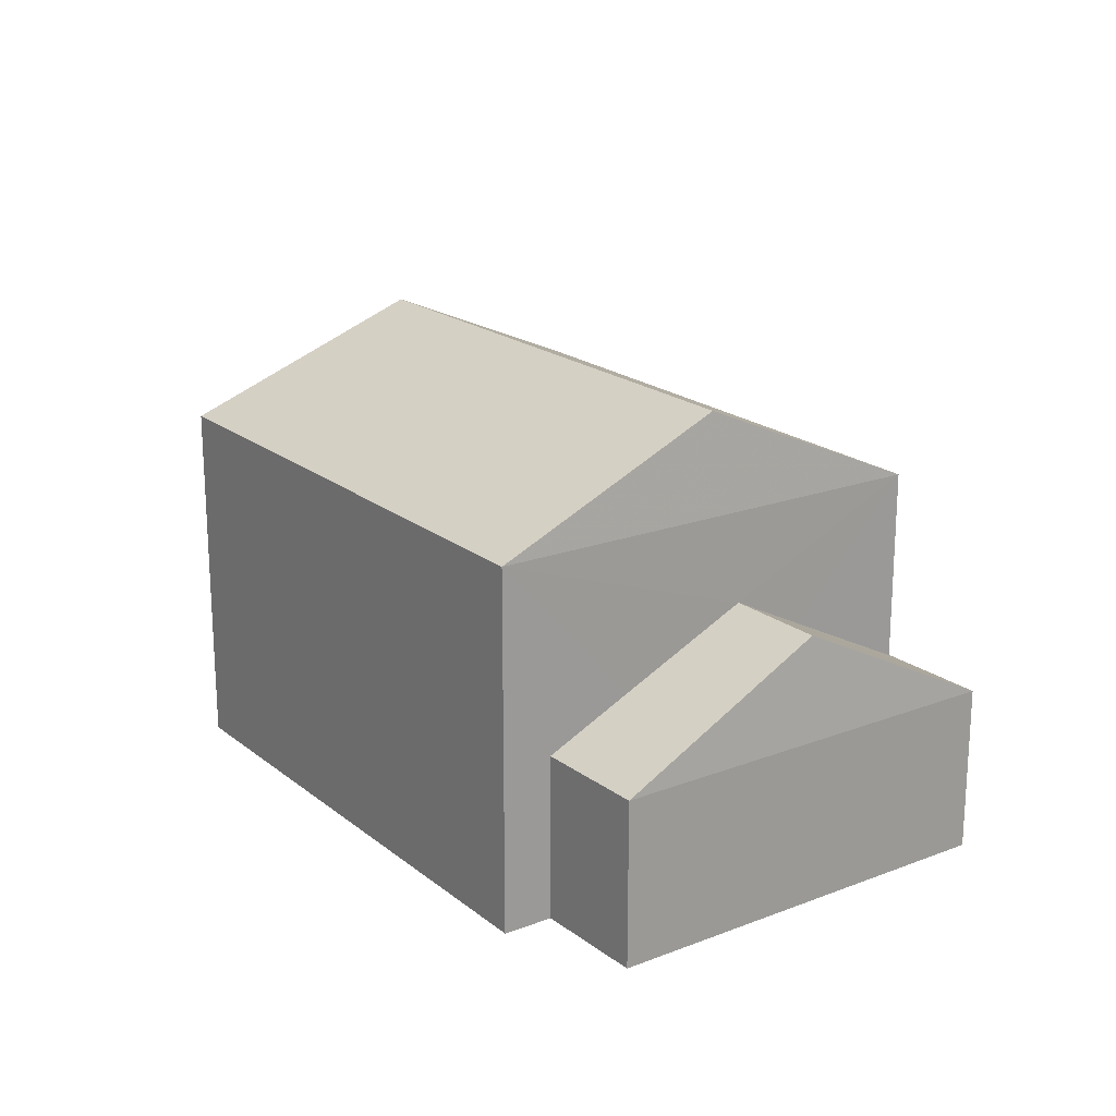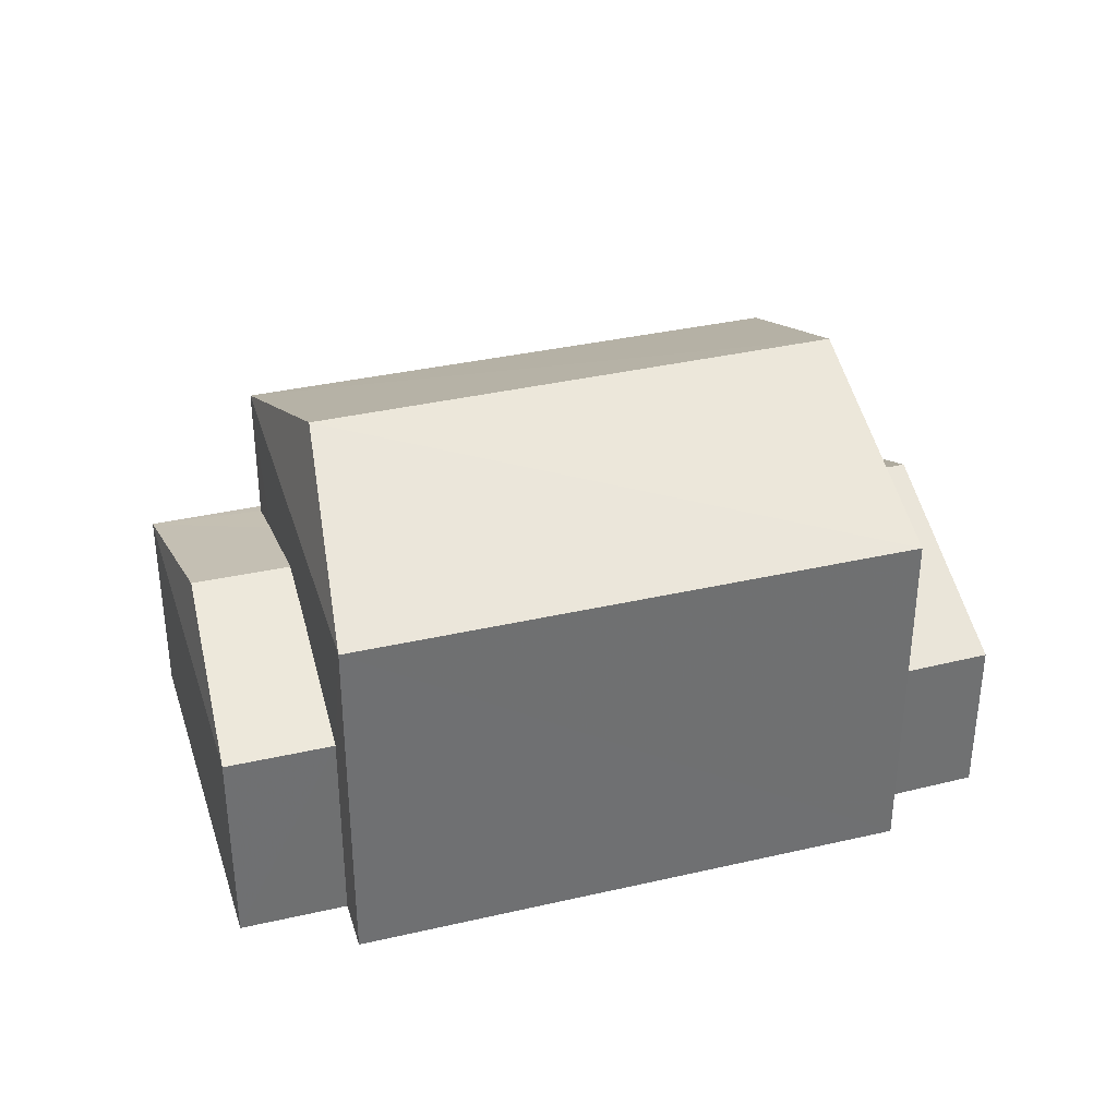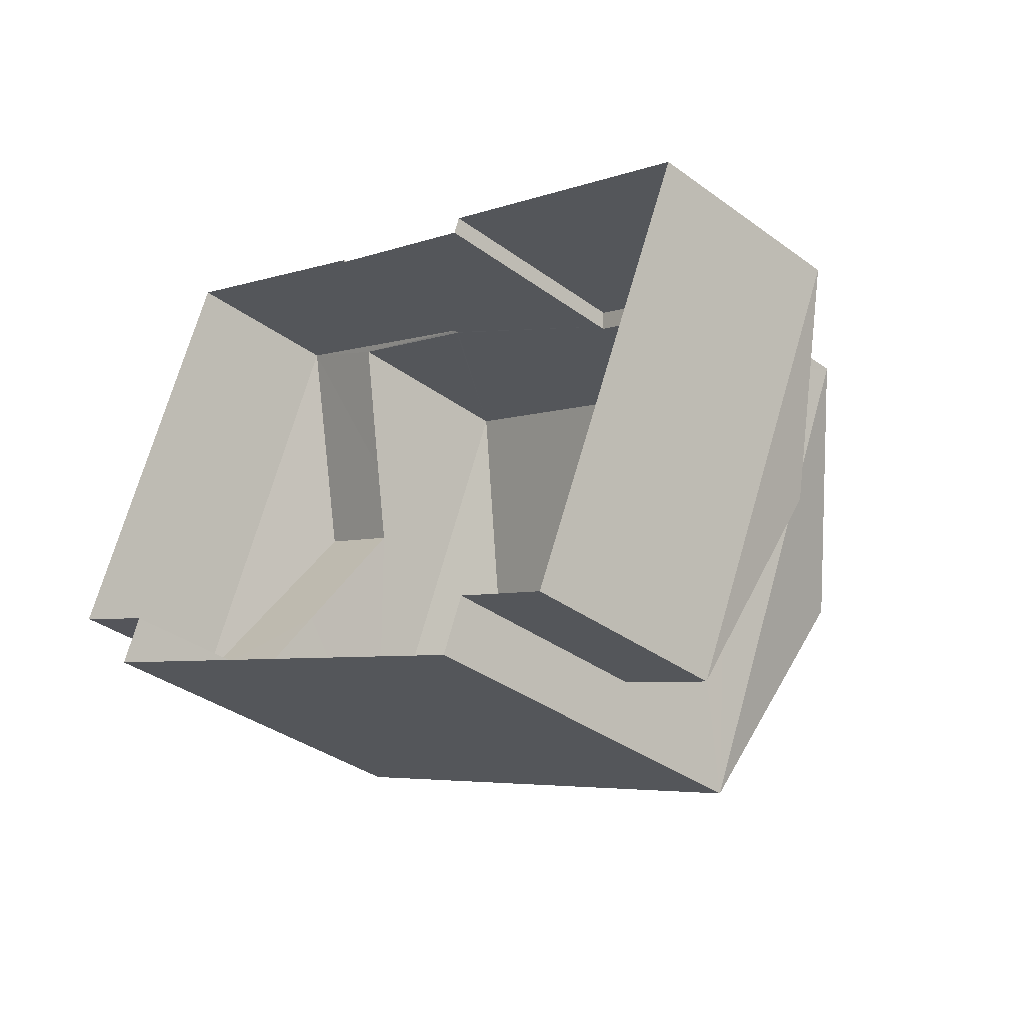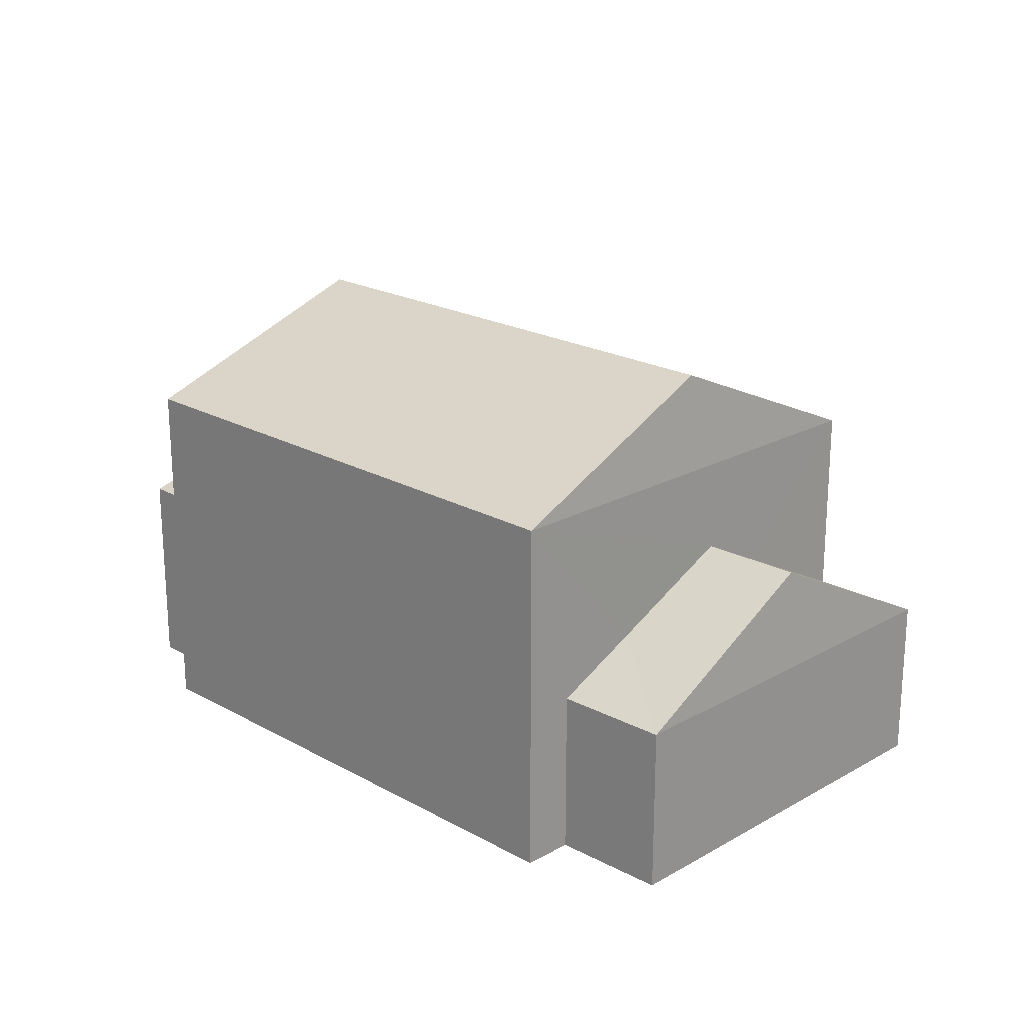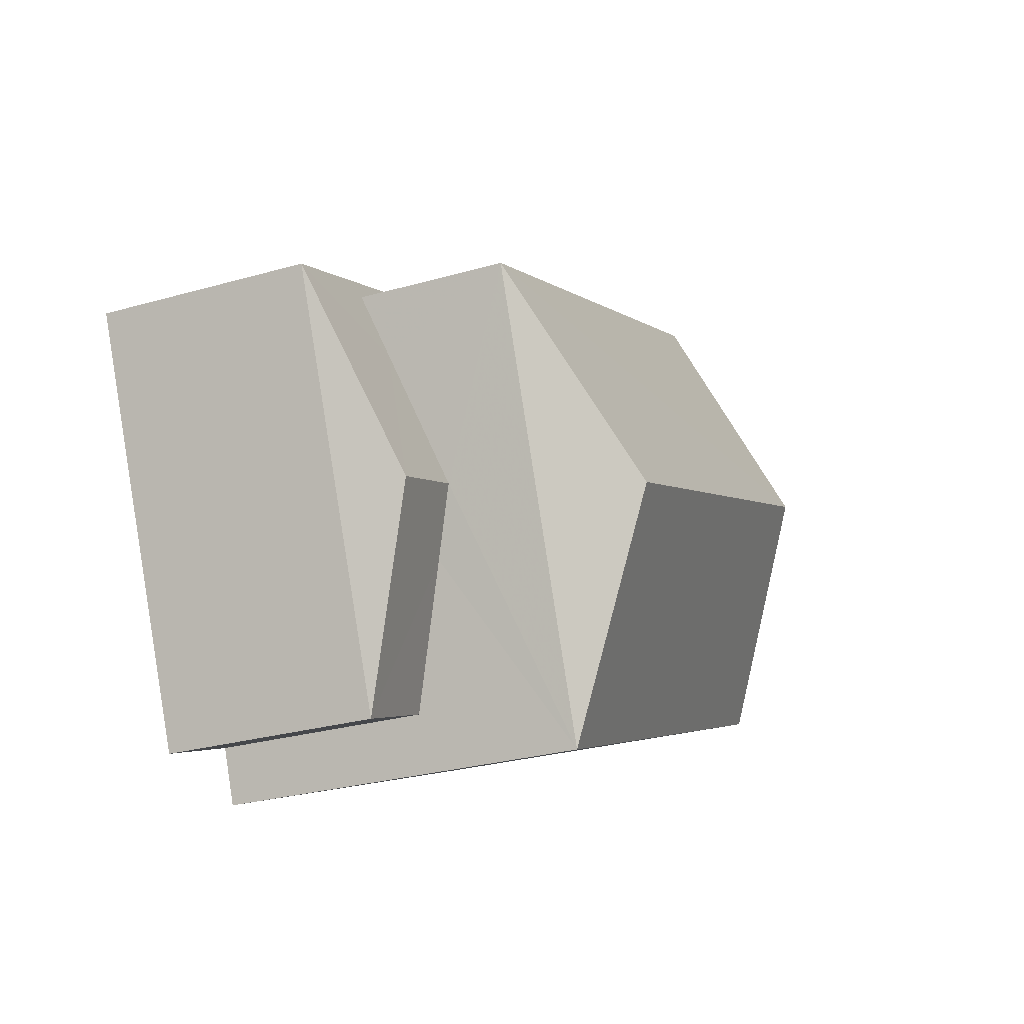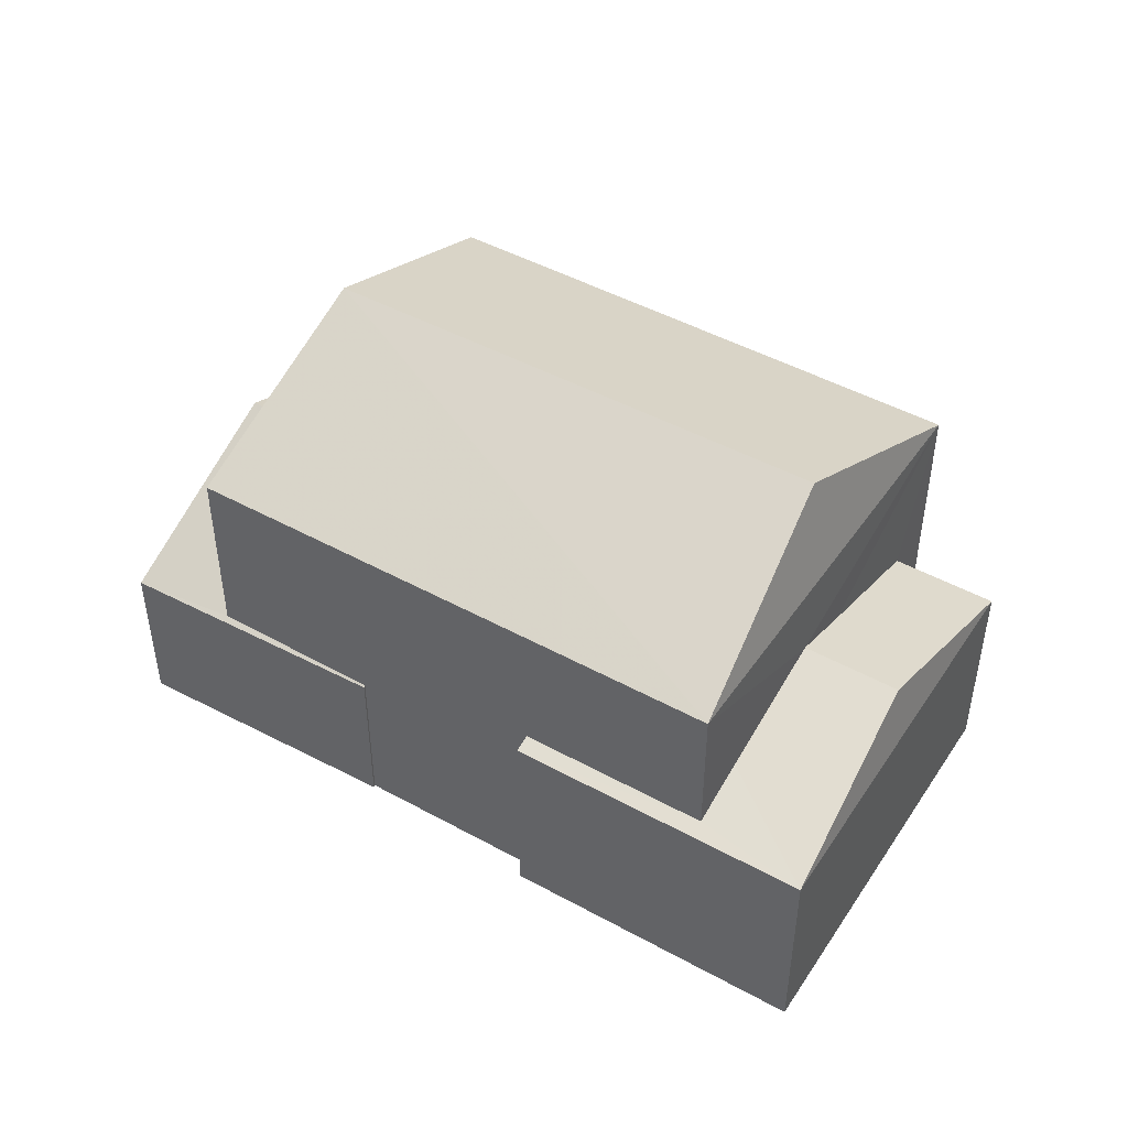
<metadata>
{"format":"obj","ext":"obj","renderer":"f3d","projection":"perspective","resolution":1024,"background":"white","views":[{"elev":20.0,"azim":78.5,"up":"+Z"},{"elev":35.4,"azim":7.0,"up":"+Z"},{"elev":-36.3,"azim":-133.6,"up":"+Y"},{"elev":21.3,"azim":68.5,"up":"+Z"},{"elev":-28.7,"azim":-67.0,"up":"+Y"},{"elev":47.1,"azim":-124.2,"up":"+Z"}]}
</metadata>
<code>
v -8.848e+04 -1.005e+05 2.33
v -8.848e+04 -1.005e+05 2.331
v -8.848e+04 -1.005e+05 2.33
v -8.848e+04 -1.005e+05 2.332
v -8.848e+04 -1.005e+05 2.332
v -8.847e+04 -1.005e+05 2.33
v -8.847e+04 -1.005e+05 2.331
v -8.847e+04 -1.005e+05 2.331
v -8.848e+04 -1.005e+05 2.33
v -8.848e+04 -1.005e+05 2.33
v -8.847e+04 -1.005e+05 2.332
v -8.848e+04 -1.005e+05 2.332
v -8.847e+04 -1.005e+05 5.825
v -8.847e+04 -1.005e+05 5.133
v -8.847e+04 -1.005e+05 6.862
v -8.847e+04 -1.005e+05 6.862
v -8.847e+04 -1.005e+05 5.133
v -8.847e+04 -1.005e+05 6.223
v -8.847e+04 -1.005e+05 5.132
v -8.847e+04 -1.005e+05 5.185
v -8.848e+04 -1.005e+05 5.132
v -8.848e+04 -1.005e+05 5.153
v -8.848e+04 -1.005e+05 5.152
v -8.847e+04 -1.005e+05 8.398
v -8.848e+04 -1.005e+05 10.07
v -8.848e+04 -1.005e+05 8.399
v -8.847e+04 -1.005e+05 10.07
v -8.848e+04 -1.005e+05 8.397
v -8.847e+04 -1.005e+05 8.397
v -8.848e+04 -1.005e+05 5.937
v -8.848e+04 -1.005e+05 5.852
v -8.848e+04 -1.005e+05 6.257
v -8.848e+04 -1.005e+05 5.938
v -8.848e+04 -1.005e+05 5.852
v -8.848e+04 -1.005e+05 6.948
v -8.848e+04 -1.005e+05 6.948
v -8.848e+04 -1.005e+05 6.585
v -8.848e+04 -1.005e+05 5.854
v -8.848e+04 -1.005e+05 5.854
v -8.848e+04 -1.005e+05 5.132
v -8.848e+04 -1.005e+05 5.852
f 1 2 3
f 2 4 5
f 6 7 8
f 9 6 10
f 4 11 12
f 8 11 4
f 10 8 1
f 1 4 2
f 6 8 10
f 4 1 8
f 13 14 15
f 16 13 15
f 17 14 13
f 18 16 15
f 15 19 18
f 20 21 22
f 21 20 19
f 18 19 20
f 23 22 21
f 24 25 26
f 27 25 24
f 25 27 28
f 28 27 29
f 27 24 29
f 25 28 26
f 30 31 32
f 33 34 30
f 34 31 30
f 32 31 35
f 36 32 35
f 37 36 35
f 37 35 38
f 39 37 38
f 35 31 38
f 15 14 19
f 23 21 40
f 8 7 14
f 17 8 14
f 40 21 9
f 10 40 9
f 21 19 6
f 9 21 6
f 19 7 6
f 19 14 7
f 20 29 18
f 8 17 11
f 11 17 24
f 16 29 24
f 18 29 16
f 13 16 24
f 17 13 24
f 11 26 12
f 11 24 26
f 32 28 30
f 28 36 26
f 26 39 12
f 12 39 4
f 37 39 26
f 36 28 32
f 37 26 36
f 1 40 10
f 22 29 20
f 28 29 33
f 30 28 33
f 1 41 40
f 23 29 22
f 23 40 41
f 33 23 41
f 23 33 29
f 41 34 33
f 41 3 34
f 41 1 3
f 39 38 5
f 4 39 5
f 31 2 5
f 38 31 5
f 31 34 3
f 2 31 3

</code>
